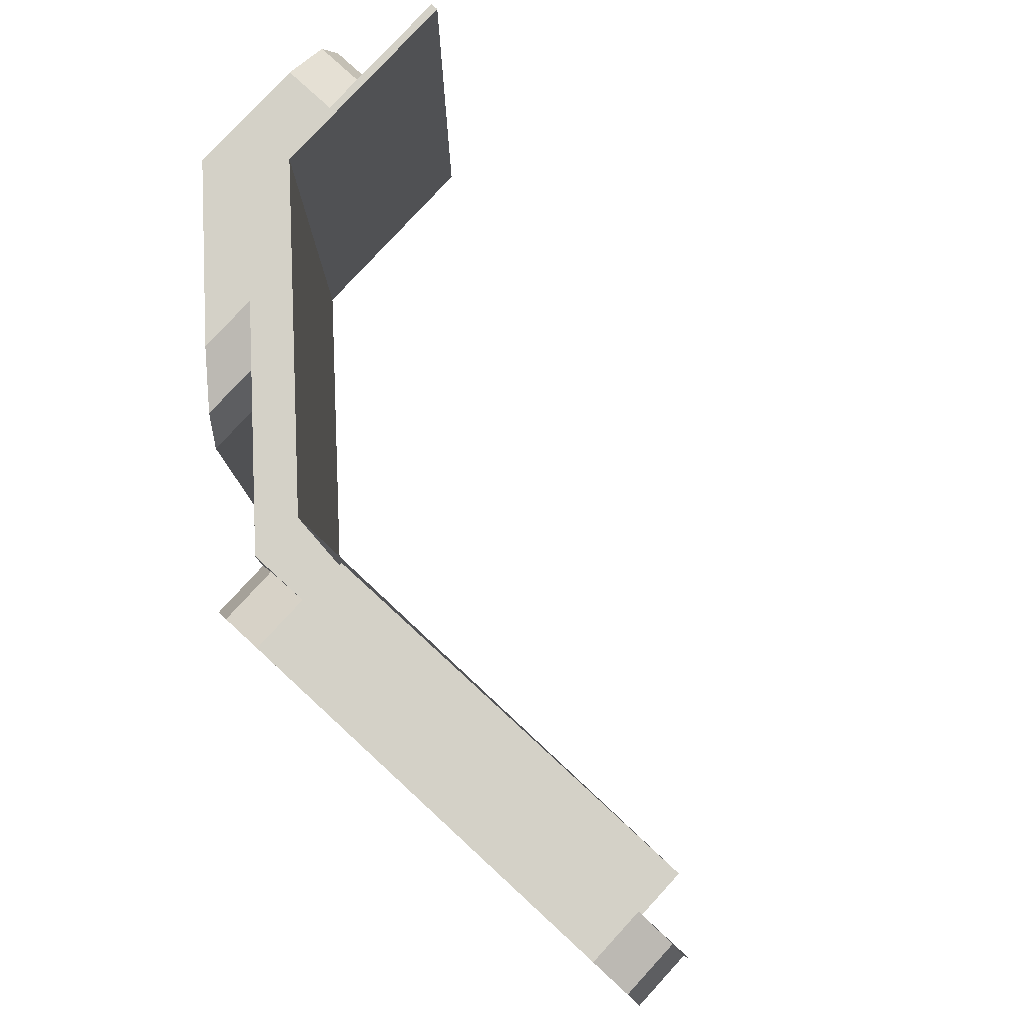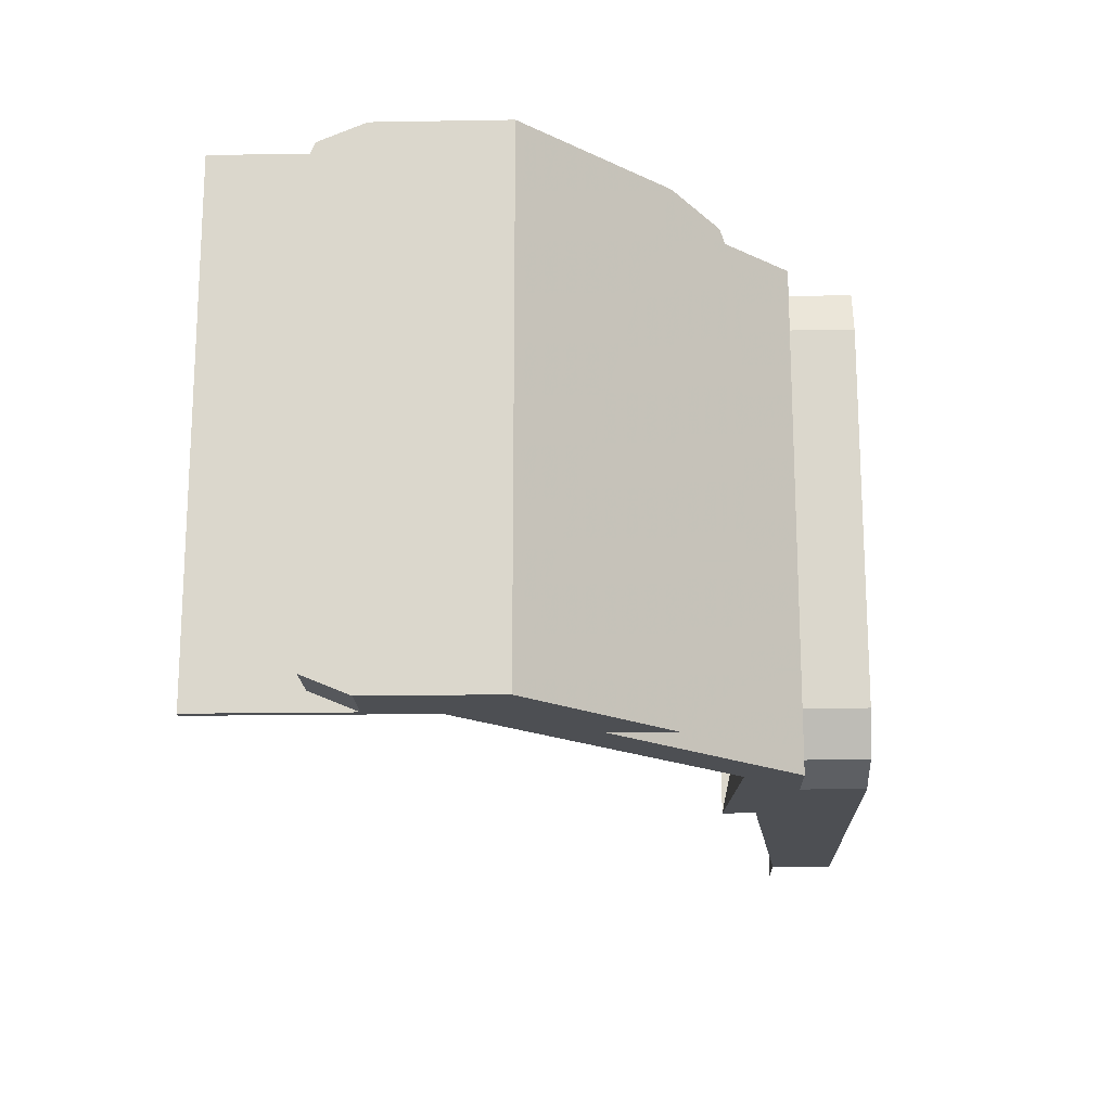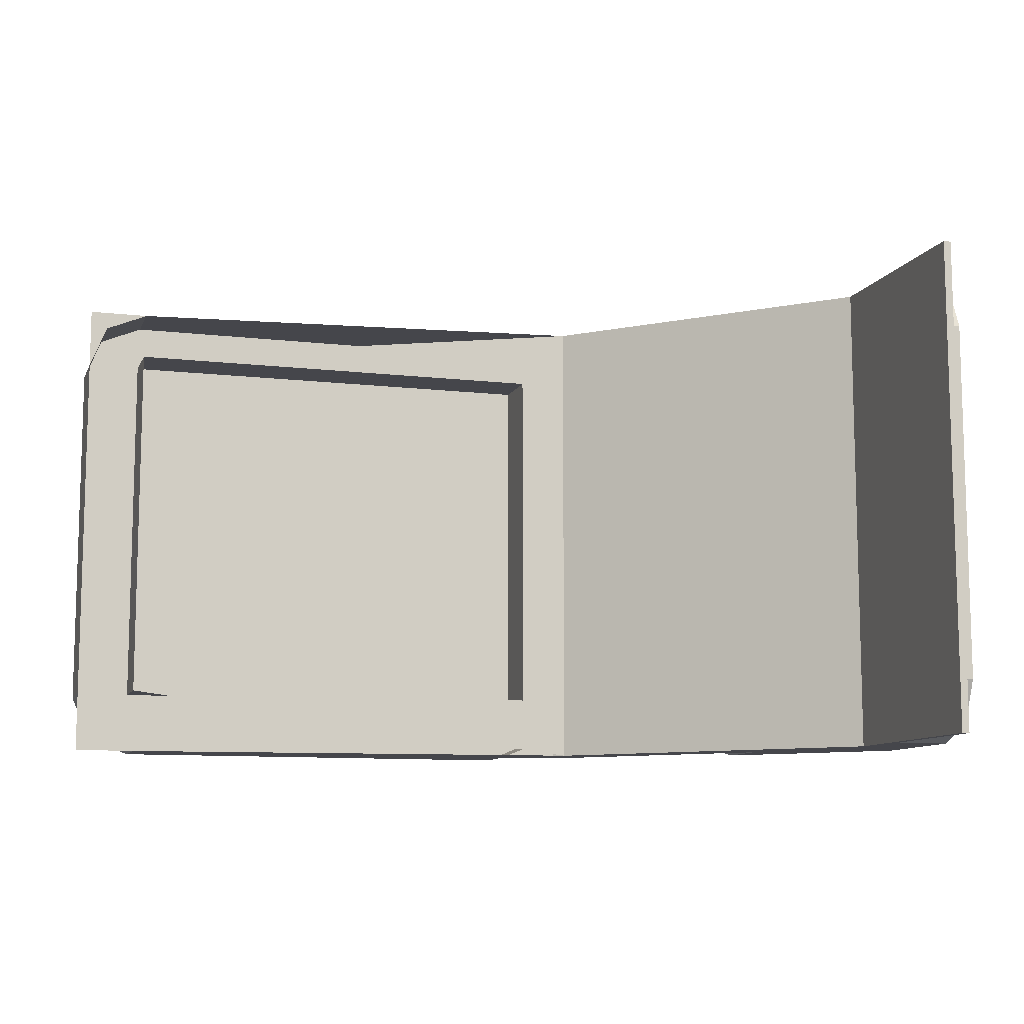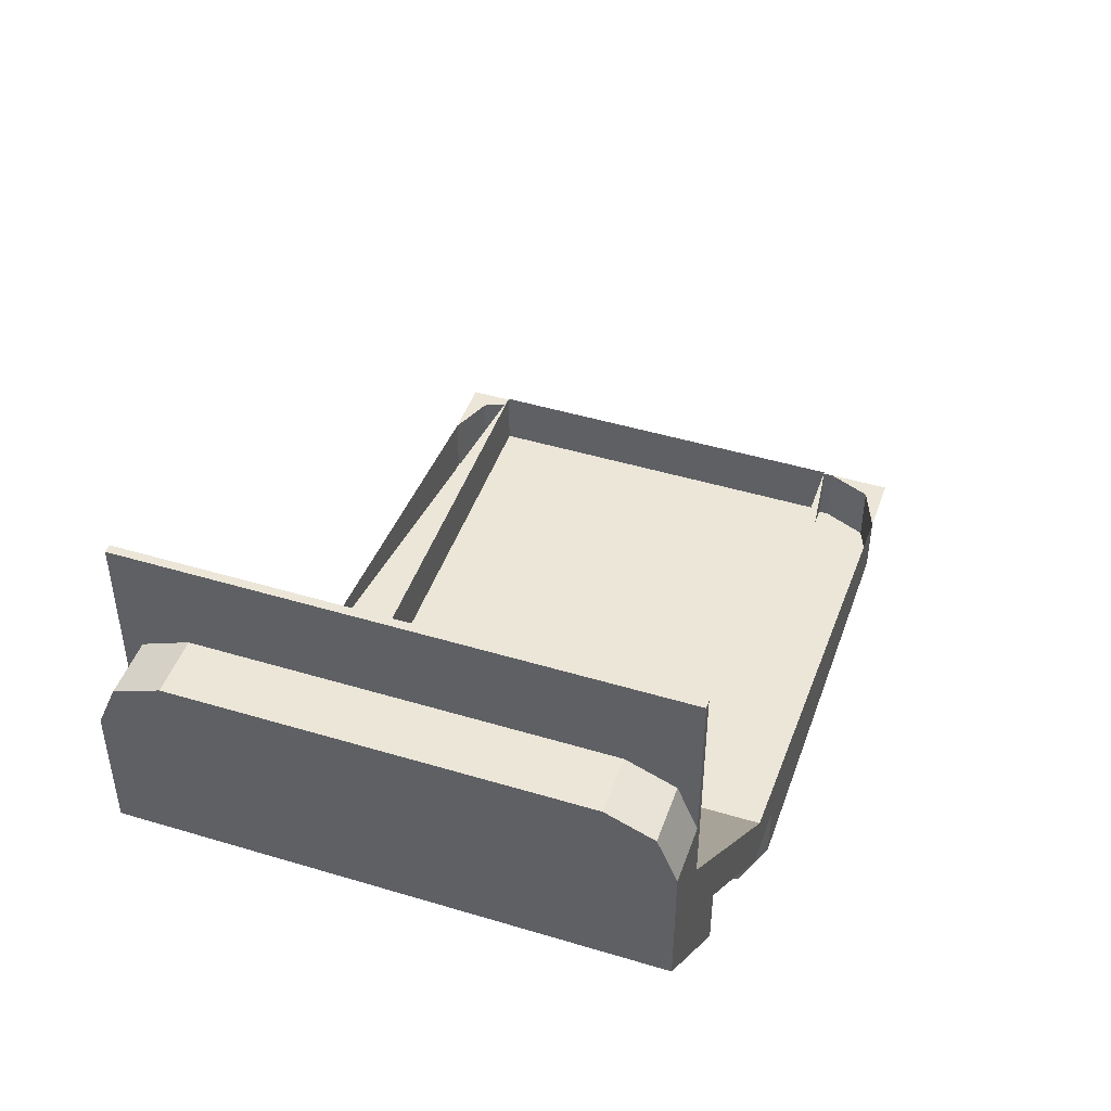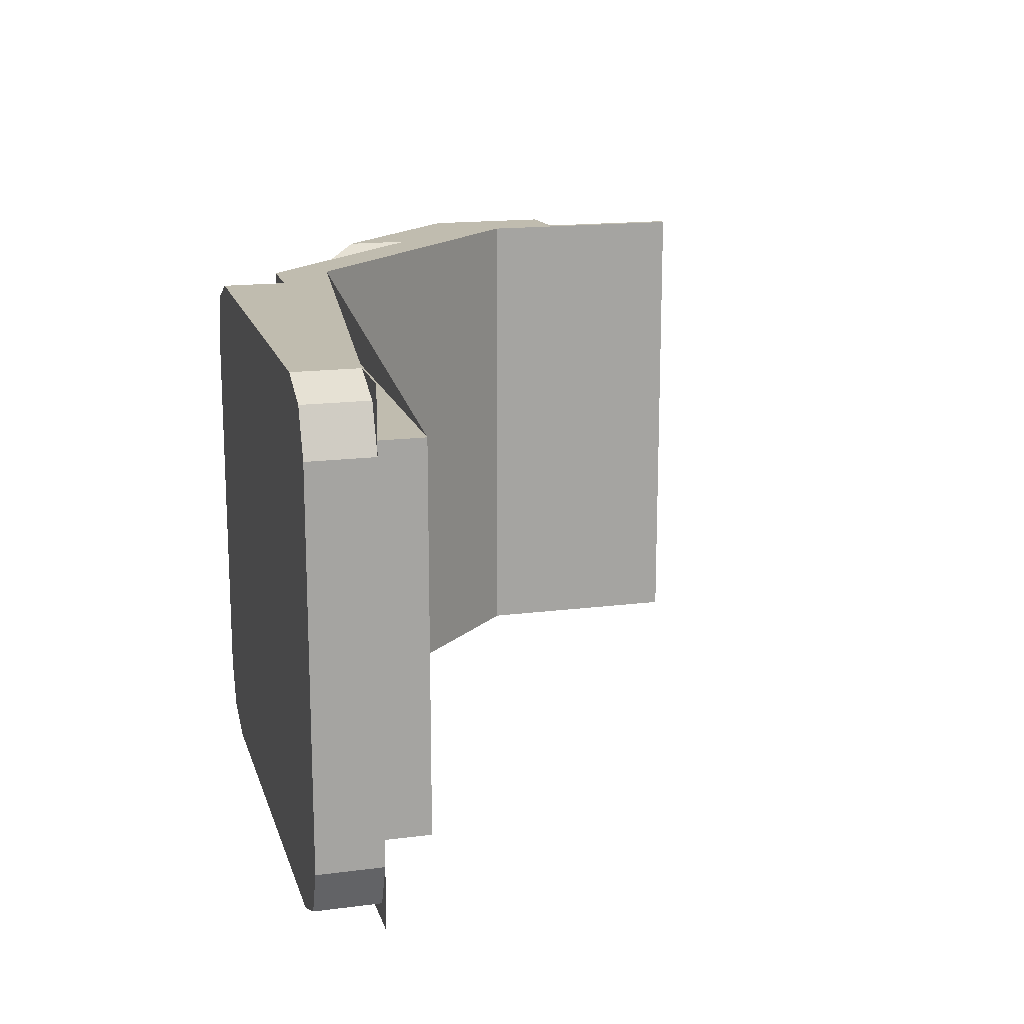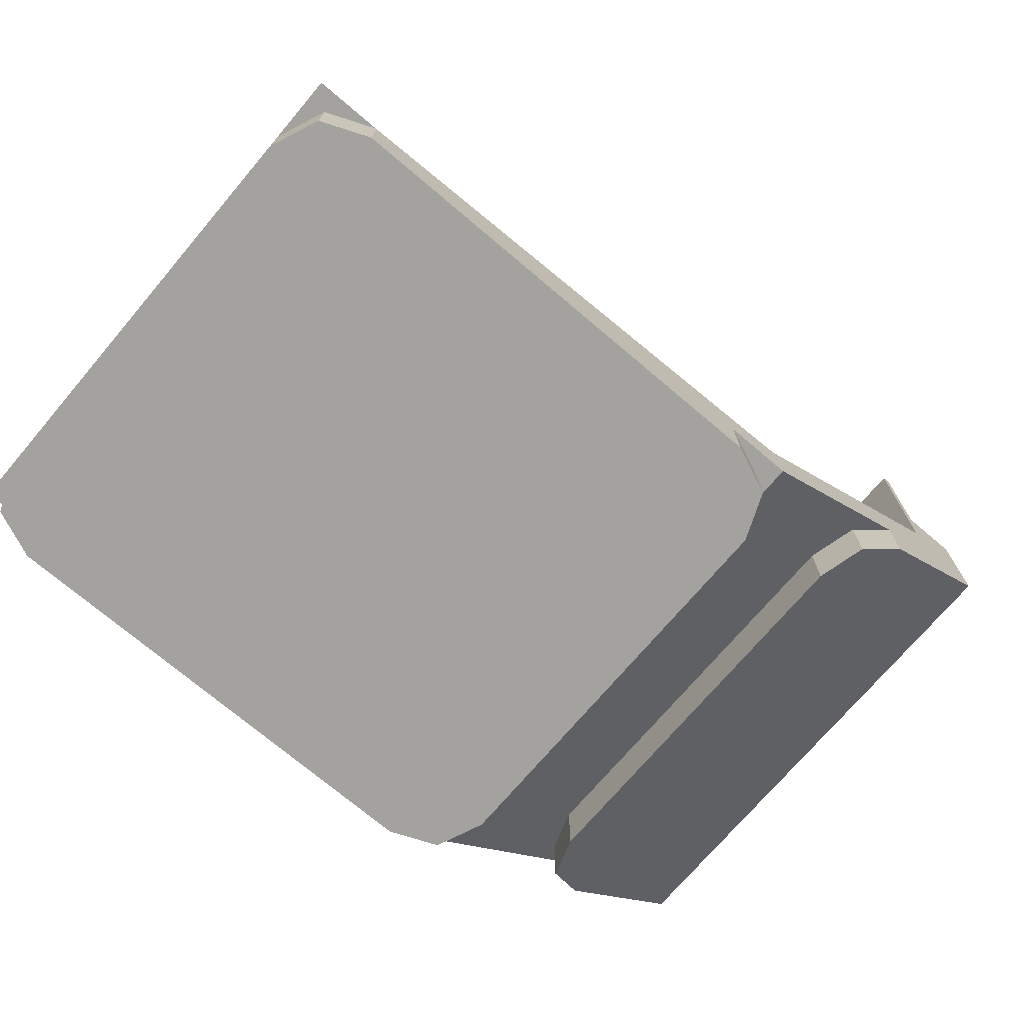
<metadata>
{"format":"obj","ext":"obj","renderer":"f3d","projection":"perspective","resolution":1024,"background":"white","views":[{"elev":79.8,"azim":-137.4,"up":"+Y"},{"elev":-17.5,"azim":91.9,"up":"+Y"},{"elev":-10.1,"azim":-16.9,"up":"+Y"},{"elev":46.2,"azim":109.0,"up":"+Z"},{"elev":16.3,"azim":-104.8,"up":"+Y"},{"elev":-72.6,"azim":-40.3,"up":"+Z"}]}
</metadata>
<code>
v 3 -4.4 0
v 3 -4.4 0.4
v 2.825 -4.4 0.4
v 2.8 -4.4 0.1889
v 2.8 -4.4 0.1889
v 2.825 -4.4 0.4
v 2.825 -4.4 0.875
v 2.8 -4.4 0.875
v 2.8 -4.4 0.1889
v 2.571 -4.4 -0.2288
v 2.571 -4.4 -0.4288
v 3 -4.4 0
v 2.571 -4.4 -0.2288
v 2.8 -4.4 0.1889
v 1.986 -4.4 -0.625
v 2 -4.4 -0.8
v 2 -4.4 -0.8
v 1.986 -4.4 -0.625
v 1.8 -4.4 -0.8
v 1.8 -4.4 -0.8
v 1.986 -4.4 -0.625
v 0.425 -4.4 -0.8
v 0.425 -4.4 -1
v 1.8 -4.4 -1
v 1.8 -4.4 -0.8
v 0.425 -4.4 -0.8
v 2.8 -2.8 0.1889
v 2.825 -2.8 0.4
v 3 -2.8 0.4
v 3 -2.8 0
v 2.8 -2.8 0.875
v 2.825 -2.8 0.875
v 2.825 -2.8 0.4
v 2.8 -2.8 0.1889
v 3 -2.8 0
v 2.571 -2.8 -0.4288
v 2.571 -2.8 -0.2288
v 2.8 -2.8 0.1889
v 2 -2.8 -0.8
v 1.986 -2.8 -0.625
v 2.8 -2.8 0.1889
v 2.571 -2.8 -0.2288
v 1.8 -2.8 -0.8
v 1.986 -2.8 -0.625
v 2 -2.8 -0.8
v 0.425 -2.8 -0.8
v 1.986 -2.8 -0.625
v 1.8 -2.8 -0.8
v 0.425 -2.8 -0.8
v 1.8 -2.8 -0.8
v 1.8 -2.8 -1
v 0.425 -2.8 -1
v 0.4 -3 -0.8125
v 1.825 -3 -0.8125
v 1.825 -4.2 -0.8125
v 0.4 -4.2 -0.8125
v 0.4 -3 -0.8125
v 0.4 -3 -0.625
v 1.825 -3 -0.625
v 1.825 -3 -0.8125
v 0.4 -4.2 -0.8125
v 0.4 -4.2 -0.625
v 0.4 -3 -0.625
v 0.4 -3 -0.8125
v 1.825 -4.2 -0.8125
v 1.825 -4.2 -0.625
v 0.4 -4.2 -0.625
v 0.4 -4.2 -0.8125
v 1.825 -3 -0.8125
v 1.825 -3 -0.625
v 1.825 -4.2 -0.625
v 1.825 -4.2 -0.8125
v 1.986 -4.4 -0.625
v 1.825 -4.2 -0.625
v 0.4 -4.2 -0.625
v 1.986 -4.4 -0.625
v 1.986 -2.8 -0.625
v 1.825 -3 -0.625
v 1.825 -4.2 -0.625
v 1.825 -3 -0.625
v 1.986 -2.8 -0.625
v 0.4 -3 -0.625
v 1.986 -2.8 -0.625
v 2.8 -2.8 0.1889
v 2.8 -4.4 0.1889
v 1.986 -4.4 -0.625
v 2.8 -2.8 0.875
v 2.825 -2.8 0.875
v 2.825 -4.4 0.875
v 2.8 -4.4 0.875
v 2.8 -2.8 0.875
v 2.8 -4.4 0.875
v 2.8 -4.4 0.1889
v 2.8 -2.8 0.1889
v 2.825 -4.4 0.6
v 2.825 -4.2 0.6
v 2.825 -4.4 0.875
v 2.825 -4.2 0.6
v 2.825 -3 0.6
v 2.825 -2.8 0.875
v 2.825 -4.4 0.875
v 2.825 -2.8 0.875
v 2.825 -3 0.6
v 2.825 -2.8 0.6
v 2.825 -4.4 0.6
v 2.825 -4.341 0.5414
v 2.825 -4.2 0.6
v 2.825 -4.4 0.6
v 2.825 -4.4 0.4
v 2.825 -4.341 0.5414
v 2.825 -2.8 0.6
v 2.825 -2.859 0.5414
v 2.825 -3 0.6
v 2.825 -2.8 0.6
v 2.825 -2.8 0.4
v 2.825 -2.859 0.5414
v 2.825 -4.341 0.5414
v 2.825 -4.2 0.6
v 3 -4.2 0.6
v 3 -4.341 0.5414
v 2.825 -4.4 0.4
v 2.825 -4.341 0.5414
v 3 -4.341 0.5414
v 3 -4.4 0.4
v 3 -3 0.6
v 2.825 -3 0.6
v 2.825 -4.2 0.6
v 3 -4.2 0.6
v 2.825 -2.859 0.5414
v 2.825 -3 0.6
v 3 -3 0.6
v 3 -2.859 0.5414
v 2.825 -2.8 0.4
v 2.825 -2.859 0.5414
v 3 -2.859 0.5414
v 3 -2.8 0.4
v 3 -4.2 0.6
v 3 -4.341 0.5414
v 3 -4.4 0.4
v 3 -3 0.6
v 3 -2.859 0.5414
v 3 -2.8 0.4
v 3 -4.4 0.4
v 3 -2.8 0.4
v 3 -3 0.6
v 3 -4.2 0.6
v 3 -4.4 0
v 3 -2.8 0
v 2.571 -2.8 -0.4288
v 2.571 -4.4 -0.4288
v 3 -2.8 0.4
v 3 -2.8 0
v 3 -4.4 0
v 3 -4.4 0.4
v 2.43 -4.341 -0.5702
v 2.371 -4.2 -0.6288
v 2.371 -4.2 -0.4288
v 2.43 -4.341 -0.3702
v 2.571 -4.4 -0.4288
v 2.43 -4.341 -0.5702
v 2.43 -4.341 -0.3702
v 2.571 -4.4 -0.2288
v 2.371 -4.2 -0.4288
v 2.371 -4.2 -0.6288
v 2.371 -3 -0.6288
v 2.371 -3 -0.4288
v 2.43 -2.859 -0.5702
v 2.371 -3 -0.6288
v 2.371 -3 -0.4288
v 2.43 -2.859 -0.3702
v 2.571 -2.8 -0.4288
v 2.43 -2.859 -0.5702
v 2.43 -2.859 -0.3702
v 2.571 -2.8 -0.2288
v 2.371 -4.4 -0.4288
v 2.43 -4.341 -0.3702
v 2.371 -4.2 -0.4288
v 2.371 -4.4 -0.4288
v 2.571 -4.4 -0.2288
v 2.43 -4.341 -0.3702
v 2.371 -2.8 -0.4288
v 2.43 -2.859 -0.3702
v 2.371 -3 -0.4288
v 2.371 -2.8 -0.4288
v 2.571 -2.8 -0.2288
v 2.43 -2.859 -0.3702
v 2.371 -4.2 -0.6288
v 2.43 -4.341 -0.5702
v 2.571 -4.4 -0.4288
v 2.371 -3 -0.6288
v 2.43 -2.859 -0.5702
v 2.571 -2.8 -0.4288
v 2.571 -2.8 -0.4288
v 2.571 -4.4 -0.4288
v 2.371 -4.2 -0.6288
v 2.371 -3 -0.6288
v 2 -4.4 -0.8
v 2.371 -4.2 -0.4288
v 2.371 -4.4 -0.4288
v 2 -4.4 -0.8
v 2 -2.8 -0.8
v 2.371 -3 -0.4288
v 2.371 -4.2 -0.4288
v 2.371 -2.8 -0.4288
v 2.371 -3 -0.4288
v 2 -2.8 -0.8
v 2 -4.4 -0.8
v 1.941 -4.341 -0.8
v 2 -4.2 -0.8
v 2 -4.4 -0.8
v 1.8 -4.4 -0.8
v 1.941 -4.341 -0.8
v 2 -2.8 -0.8
v 1.941 -2.859 -0.8
v 2 -3 -0.8
v 2 -2.8 -0.8
v 1.8 -2.8 -0.8
v 1.941 -2.859 -0.8
v 1.941 -4.341 -0.8
v 2 -4.2 -0.8
v 2 -4.2 -1
v 1.941 -4.341 -1
v 1.8 -4.4 -0.8
v 1.941 -4.341 -0.8
v 1.941 -4.341 -1
v 1.8 -4.4 -1
v 2 -3 -1
v 2 -3 -0.8
v 2 -4.2 -0.8
v 2 -4.2 -1
v 1.941 -2.859 -0.8
v 2 -3 -0.8
v 2 -3 -1
v 1.941 -2.859 -1
v 1.8 -2.8 -0.8
v 1.941 -2.859 -0.8
v 1.941 -2.859 -1
v 1.8 -2.8 -1
v 2 -4.2 -1
v 1.941 -4.341 -1
v 1.8 -4.4 -1
v 2 -3 -1
v 1.941 -2.859 -1
v 1.8 -2.8 -1
v 0.425 -4.4 -1
v 0.425 -2.8 -1
v 1.8 -2.8 -1
v 1.8 -4.4 -1
v 1.8 -2.8 -1
v 2 -3 -1
v 2 -4.2 -1
v 1.8 -4.4 -1
v 0.225 -3 -1
v 0.425 -2.8 -1
v 0.425 -4.4 -1
v 0.225 -4.2 -1
v 0.225 -4.4 -0.8
v 0.2836 -4.341 -0.8
v 0.225 -4.2 -0.8
v 0.225 -4.4 -0.8
v 0.425 -4.4 -0.8
v 0.2836 -4.341 -0.8
v 0.225 -2.8 -0.8
v 0.2836 -2.859 -0.8
v 0.225 -3 -0.8
v 0.225 -2.8 -0.8
v 0.425 -2.8 -0.8
v 0.2836 -2.859 -0.8
v 0.2836 -4.341 -0.8
v 0.225 -4.2 -0.8
v 0.225 -4.2 -1
v 0.2836 -4.341 -1
v 0.425 -4.4 -0.8
v 0.2836 -4.341 -0.8
v 0.2836 -4.341 -1
v 0.425 -4.4 -1
v 0.225 -3 -1
v 0.225 -3 -0.8
v 0.225 -4.2 -0.8
v 0.225 -4.2 -1
v 0.2836 -2.859 -0.8
v 0.225 -3 -0.8
v 0.225 -3 -1
v 0.2836 -2.859 -1
v 0.425 -2.8 -0.8
v 0.2836 -2.859 -0.8
v 0.2836 -2.859 -1
v 0.425 -2.8 -1
v 0.225 -4.2 -1
v 0.2836 -4.341 -1
v 0.425 -4.4 -1
v 0.225 -3 -1
v 0.2836 -2.859 -1
v 0.425 -2.8 -1
g mesh6922516
f 1 2 3
f 3 4 1
f 5 6 7
f 7 8 5
g mesh6922517
f 9 10 11
f 11 12 9
f 13 14 15
f 15 16 13
f 17 18 19
f 20 21 22
g mesh6922518
f 23 24 25
f 25 26 23
g mesh6922519
f 27 28 29
f 29 30 27
f 31 32 33
f 33 34 31
g mesh6922520
f 35 36 37
f 37 38 35
f 39 40 41
f 41 42 39
f 43 44 45
f 46 47 48
g mesh6922521
f 49 50 51
f 51 52 49
g mesh6922523
f 53 55 54
f 55 53 56
f 57 59 58
f 59 57 60
f 61 63 62
f 63 61 64
f 65 67 66
f 67 65 68
f 69 71 70
f 71 69 72
f 73 74 75
f 76 77 78
f 78 79 76
f 80 81 82
g mesh6922526
f 83 85 84
f 85 83 86
g mesh6922529
f 87 89 88
f 89 87 90
f 91 93 92
f 93 91 94
g mesh6922531
f 95 96 97
f 98 99 100
f 100 101 98
f 102 103 104
g mesh6922533
f 105 106 107
f 108 109 110
g mesh6922535
f 111 113 112
f 114 116 115
g mesh6922540
f 117 119 118
f 119 117 120
f 121 123 122
f 123 121 124
g mesh6922544
f 125 126 127
f 127 128 125
g mesh6922548
f 129 130 131
f 131 132 129
f 133 134 135
f 135 136 133
g mesh6922553
f 137 138 139
g mesh6922555
f 140 142 141
g mesh6922557
f 143 144 145
f 145 146 143
g mesh6922559
f 147 149 148
f 149 147 150
g mesh6922560
f 151 153 152
f 153 151 154
g mesh6922565
f 155 157 156
f 157 155 158
f 159 161 160
f 161 159 162
g mesh6922569
f 163 165 164
f 165 163 166
g mesh6922573
f 167 168 169
f 169 170 167
f 171 172 173
f 173 174 171
g mesh6922578
f 175 177 176
f 178 180 179
g mesh6922580
f 181 182 183
f 184 185 186
g mesh6922583
f 187 189 188
g mesh6922585
f 190 191 192
g mesh6922587
f 193 194 195
f 195 196 193
g mesh6922588
f 197 198 199
f 200 201 202
f 202 203 200
f 204 205 206
g mesh6922590
f 207 208 209
f 210 211 212
g mesh6922592
f 213 215 214
f 216 218 217
g mesh6922597
f 219 221 220
f 221 219 222
f 223 225 224
f 225 223 226
g mesh6922601
f 227 228 229
f 229 230 227
g mesh6922605
f 231 232 233
f 233 234 231
f 235 236 237
f 237 238 235
g mesh6922610
f 239 240 241
g mesh6922612
f 242 244 243
g mesh6922615
f 245 246 247
f 247 248 245
f 249 250 251
f 251 252 249
f 253 254 255
f 255 256 253
g mesh6922618
f 257 259 258
f 260 262 261
g mesh6922620
f 263 264 265
f 266 267 268
g mesh6922625
f 269 270 271
f 271 272 269
f 273 274 275
f 275 276 273
g mesh6922629
f 277 279 278
f 279 277 280
g mesh6922633
f 281 283 282
f 283 281 284
f 285 287 286
f 287 285 288
g mesh6922638
f 289 291 290
g mesh6922640
f 292 293 294

</code>
